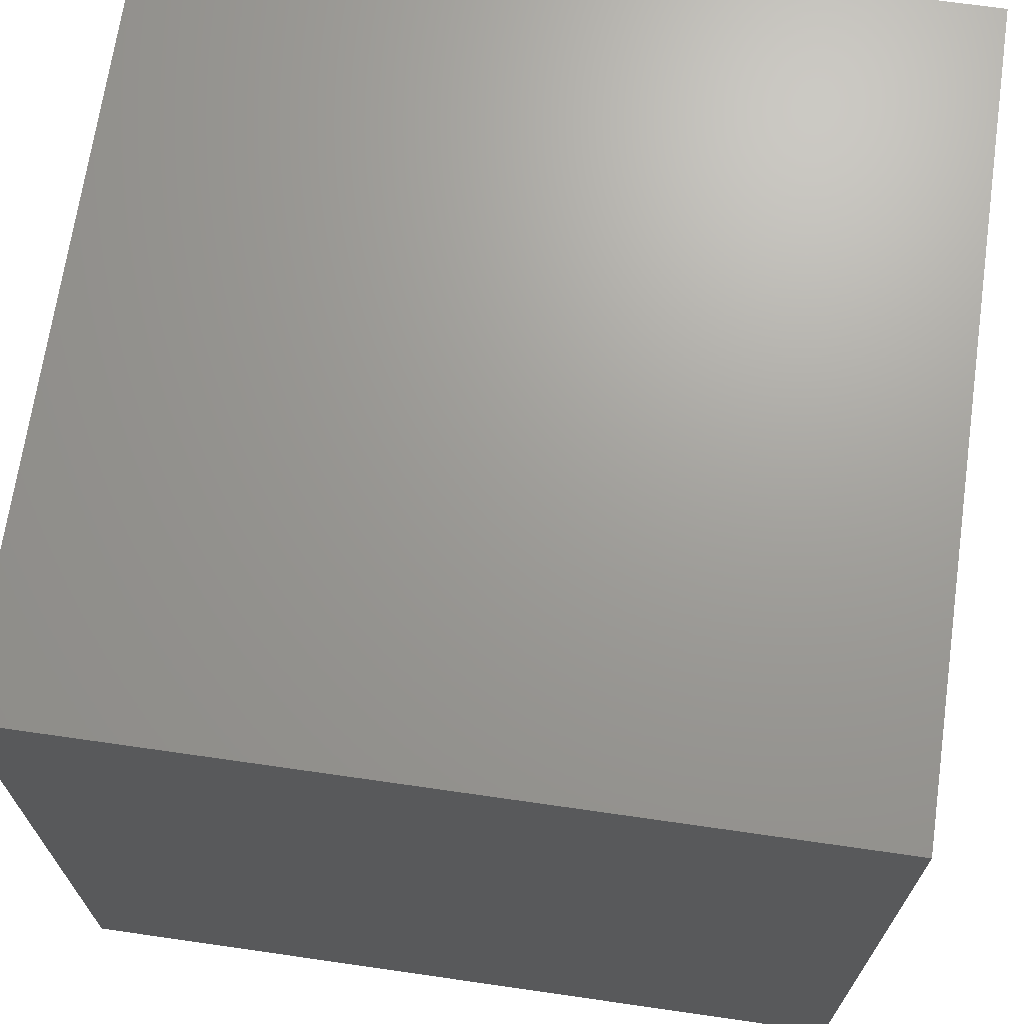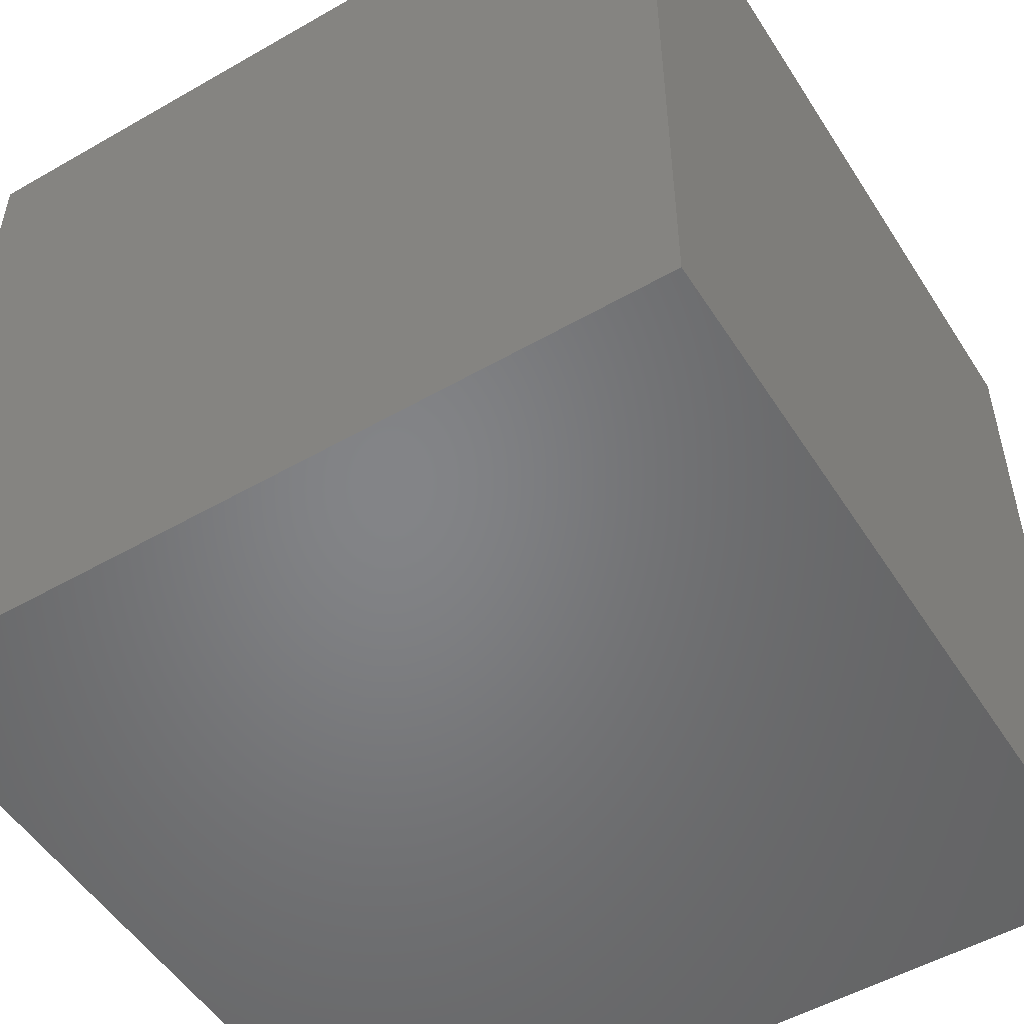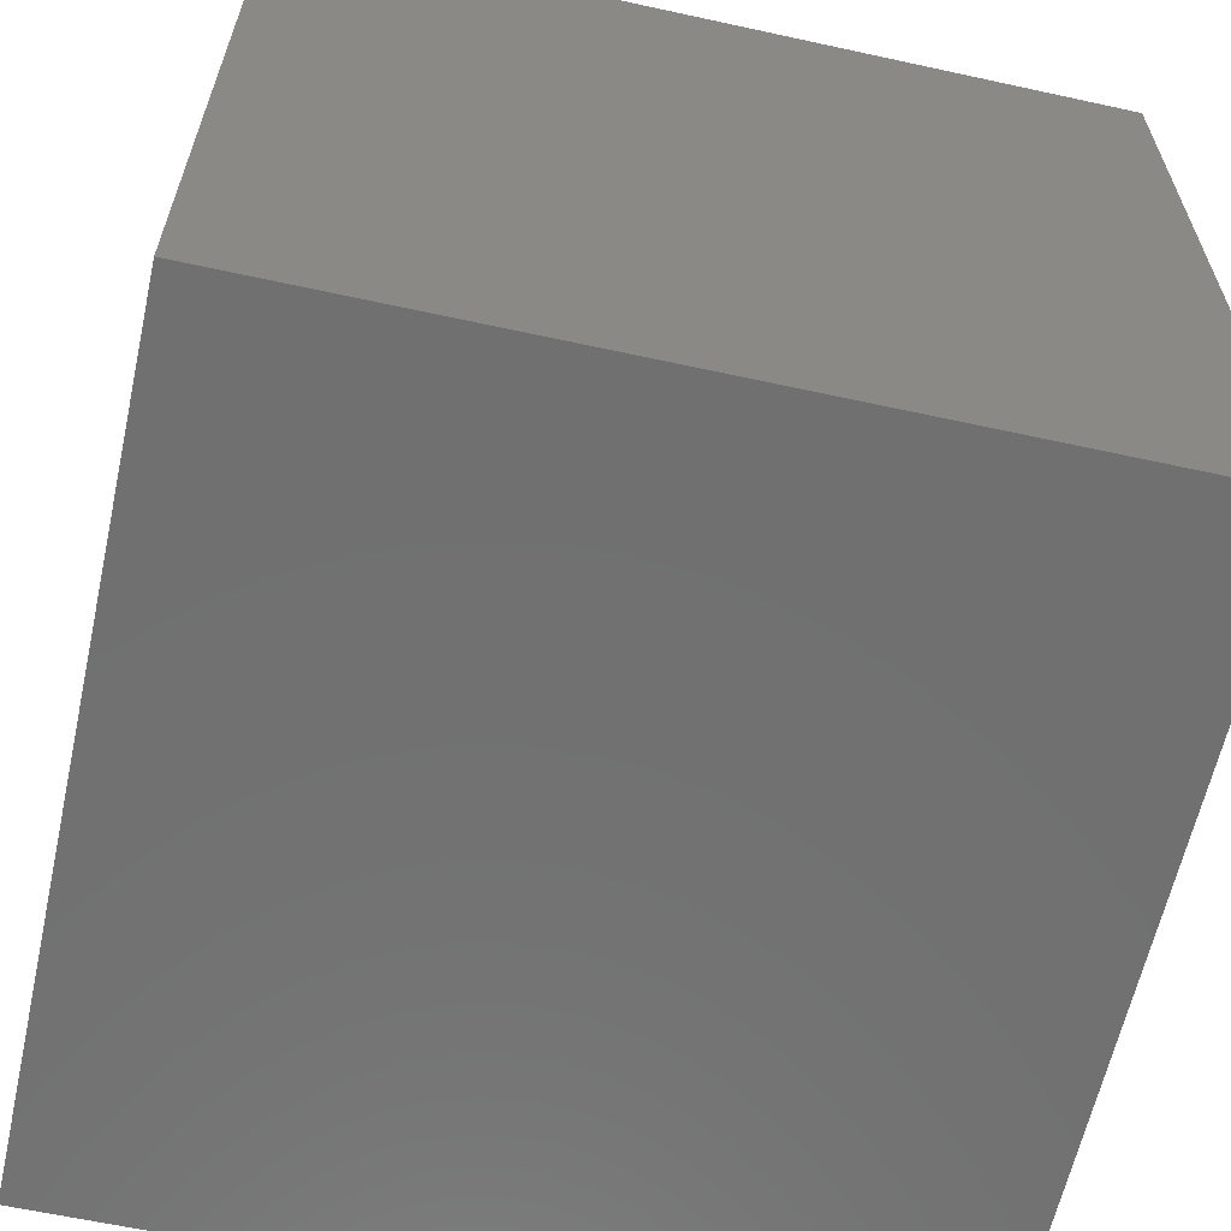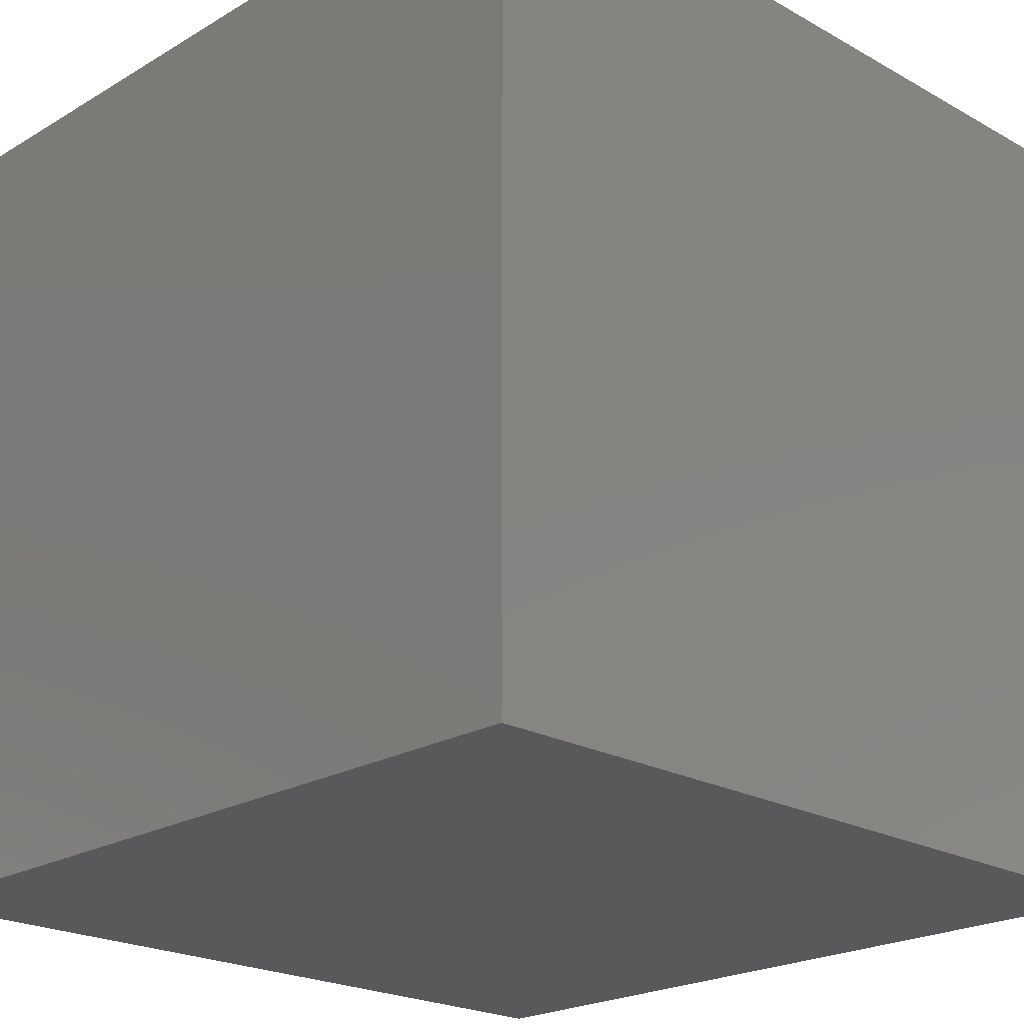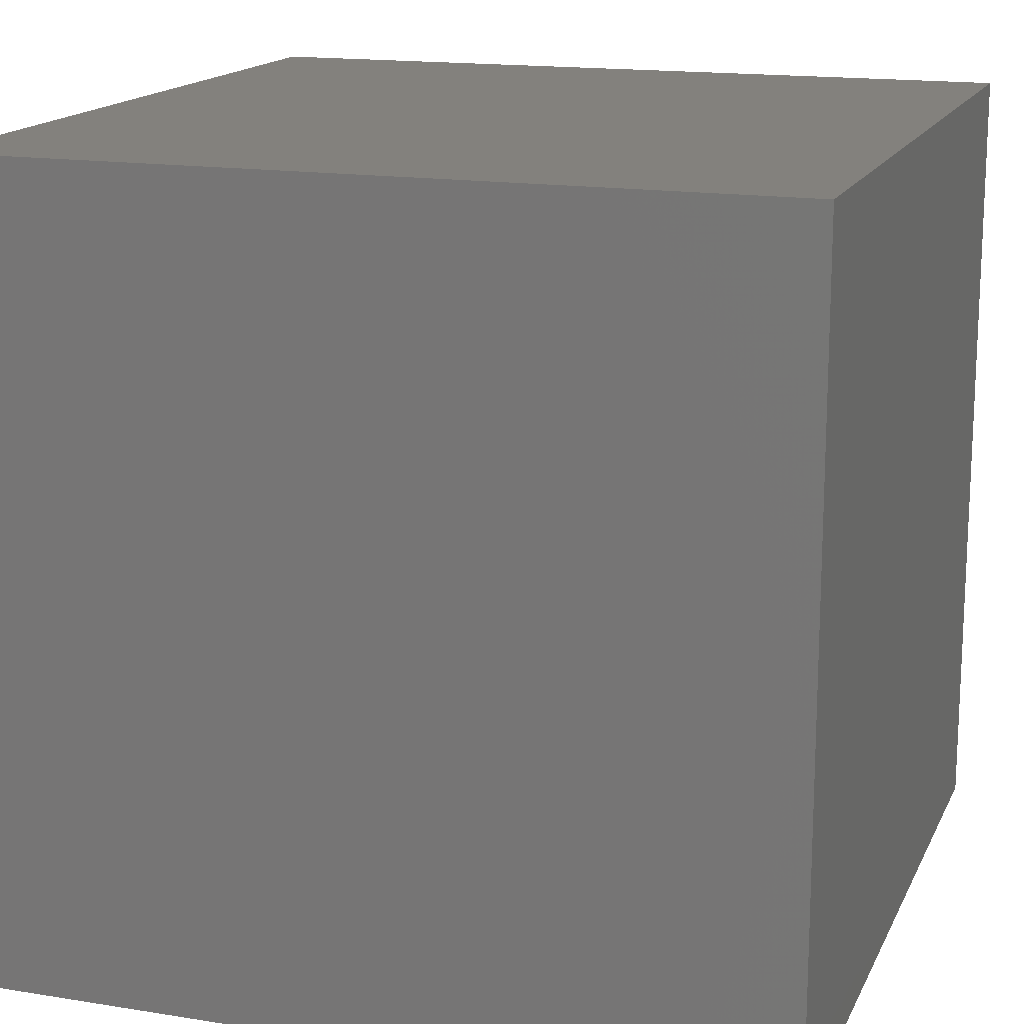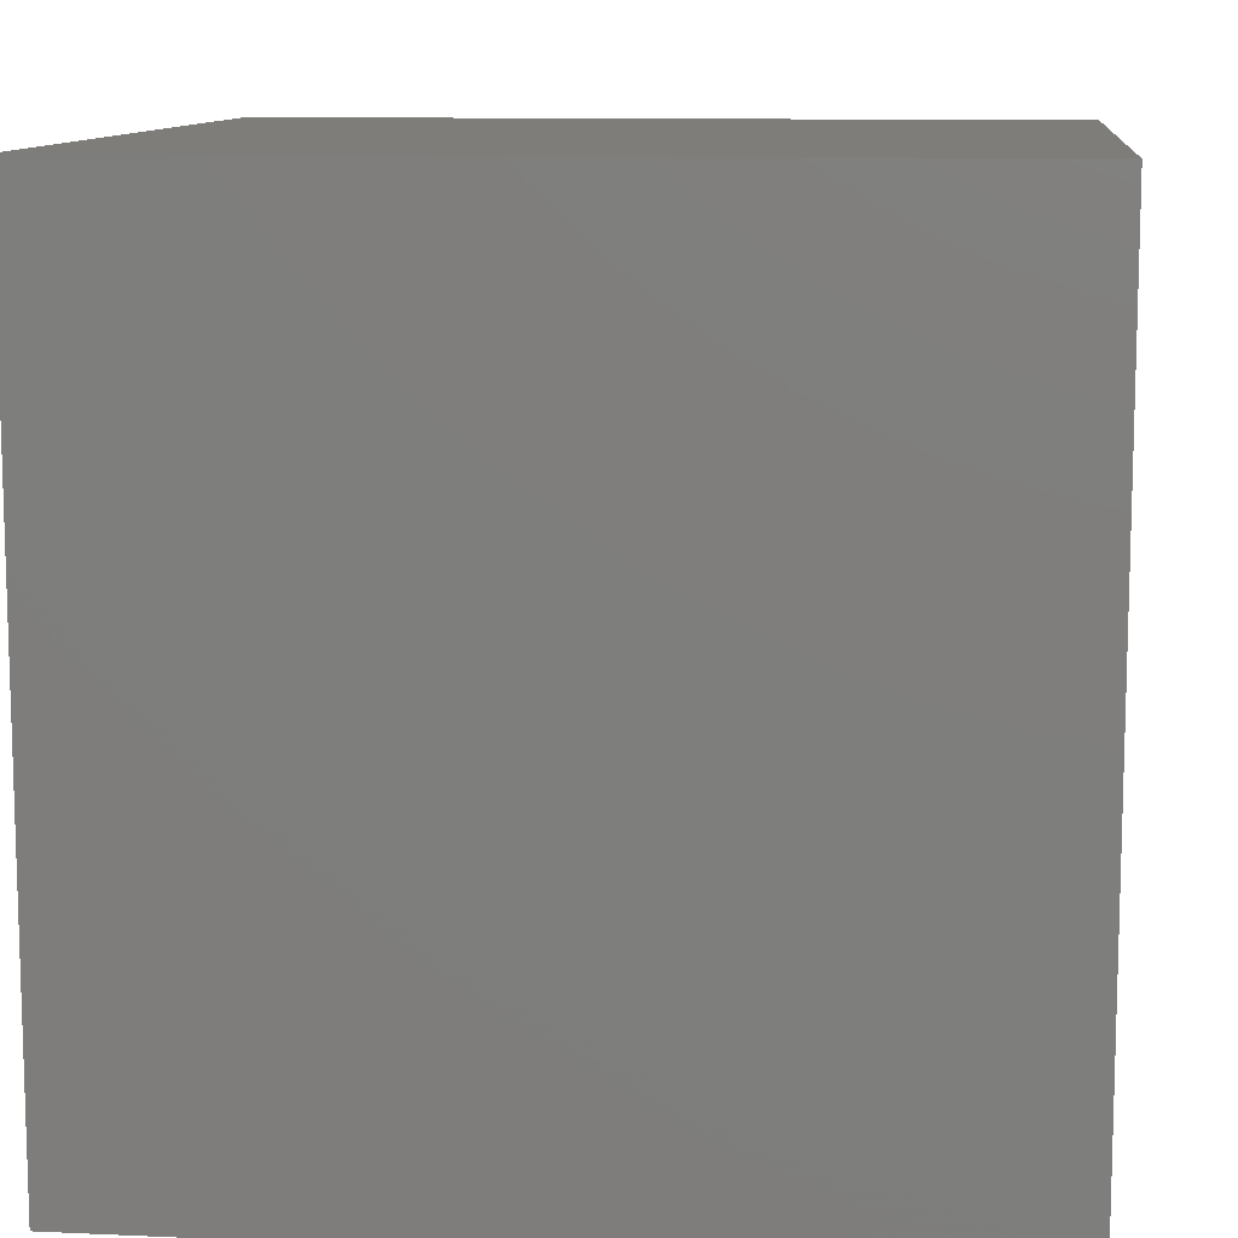
<metadata>
{"format":"stl","ext":"stl","renderer":"f3d","projection":"perspective","resolution":1024,"background":"white","views":[{"elev":69.0,"azim":8.2,"up":"+Z"},{"elev":-51.9,"azim":-58.2,"up":"+Y"},{"elev":-62.3,"azim":-102.5,"up":"+Z"},{"elev":-22.0,"azim":45.8,"up":"+Y"},{"elev":16.0,"azim":-71.5,"up":"+Y"},{"elev":10.7,"azim":-83.7,"up":"+Y"}]}
</metadata>
<code>
# stl→obj: 8 verts, 12 faces
v -2 2 -9
v -3 2 -9
v -2 1 -9
v -3 1 -9
v -2 1 -10
v -3 1 -10
v -2 2 -10
v -3 2 -10
f 1 2 3
f 3 2 4
f 5 6 7
f 7 6 8
f 4 6 3
f 3 6 5
f 2 8 4
f 4 8 6
f 1 7 2
f 2 7 8
f 3 5 1
f 1 5 7

</code>
